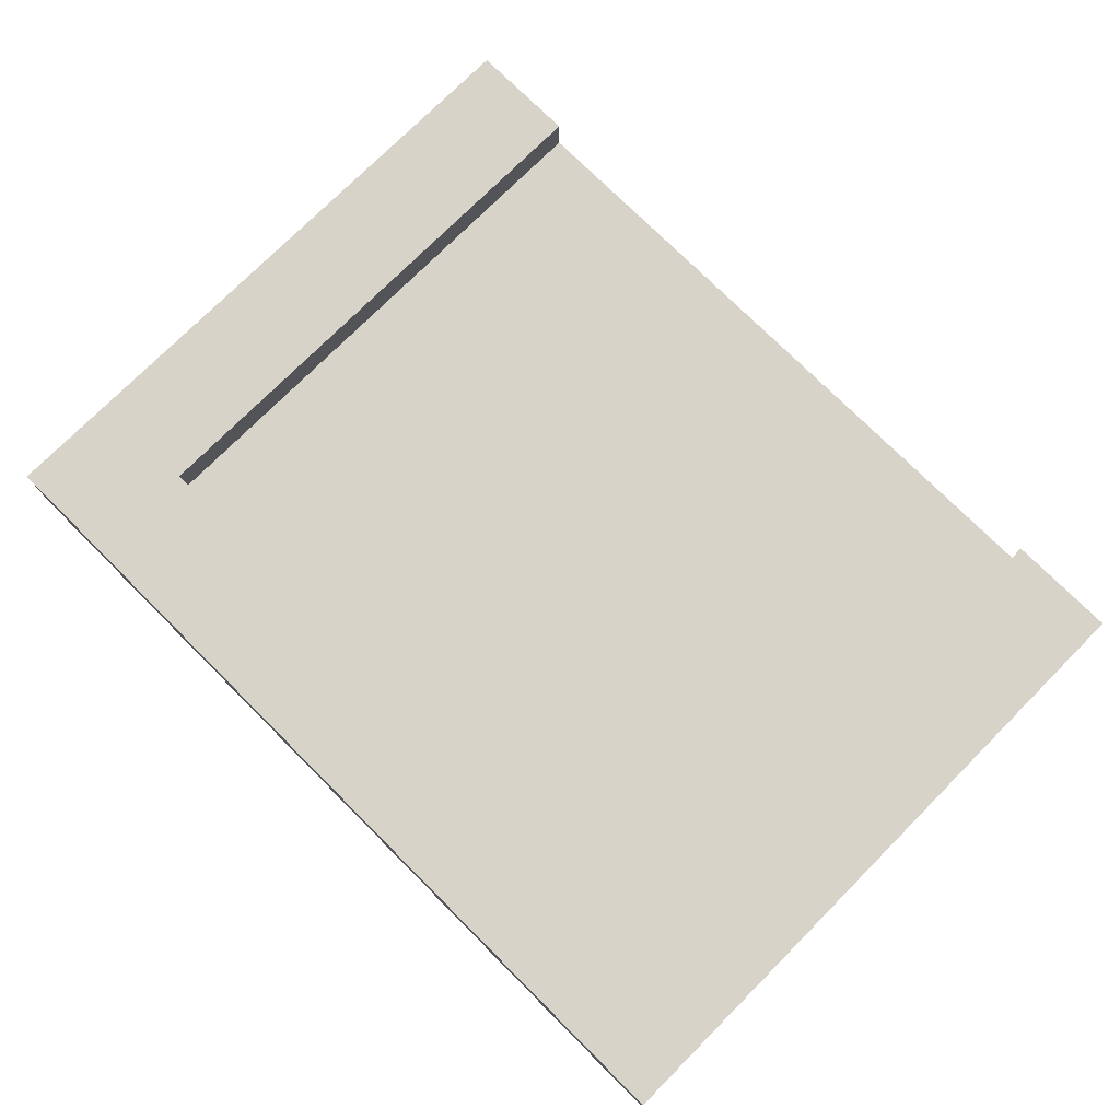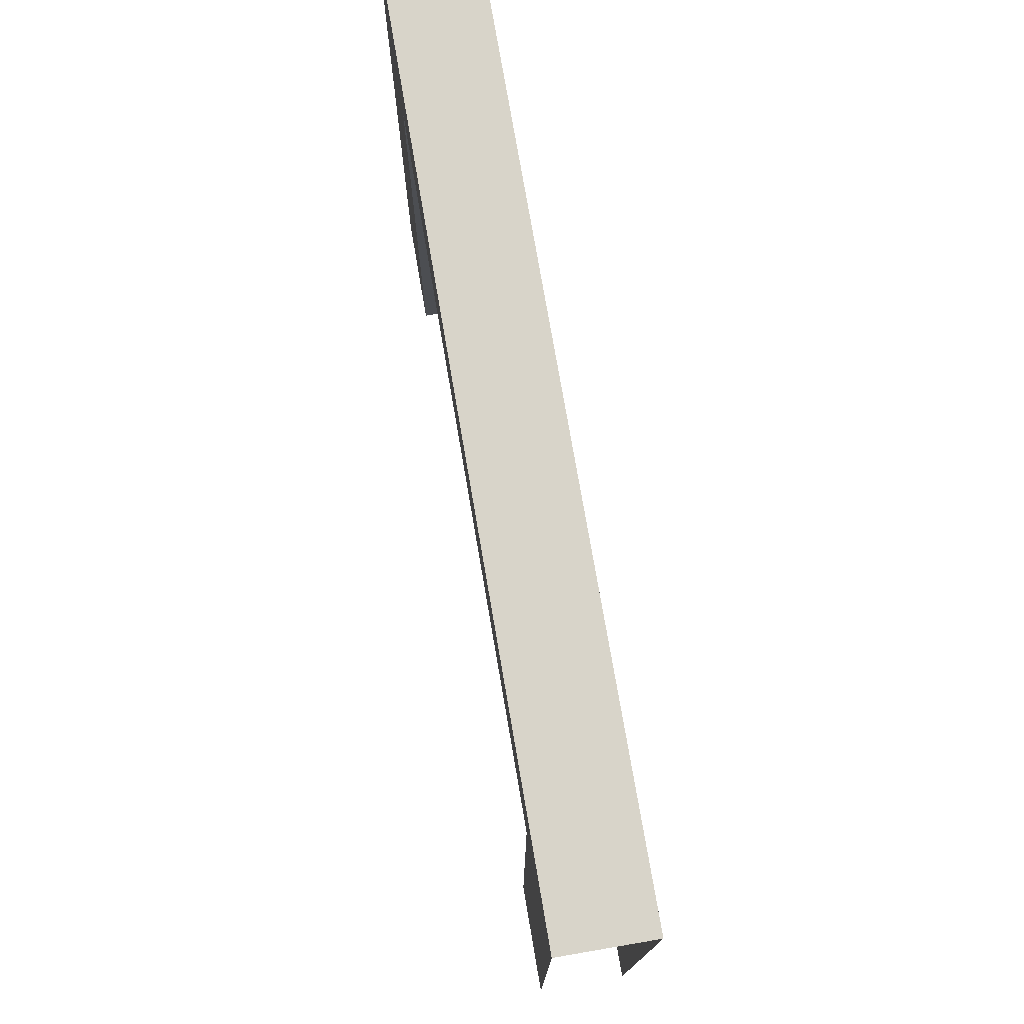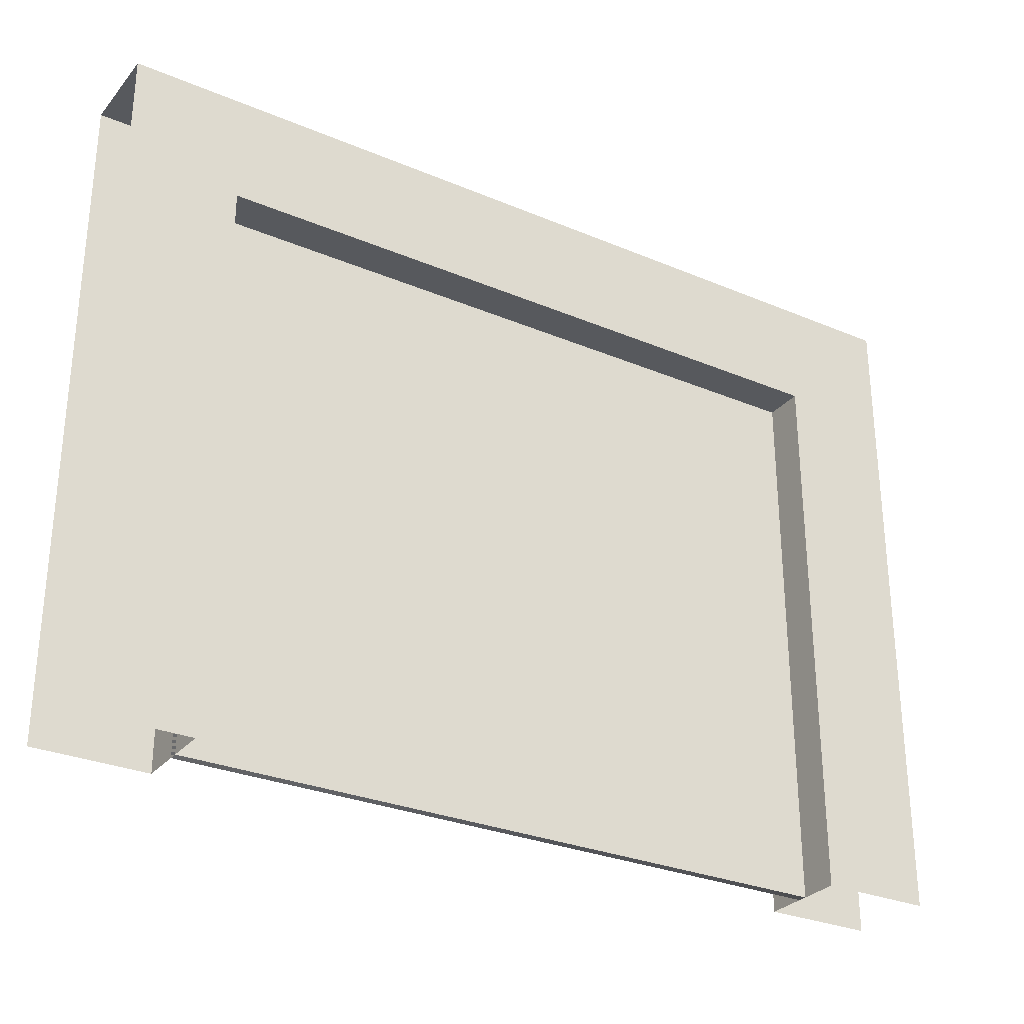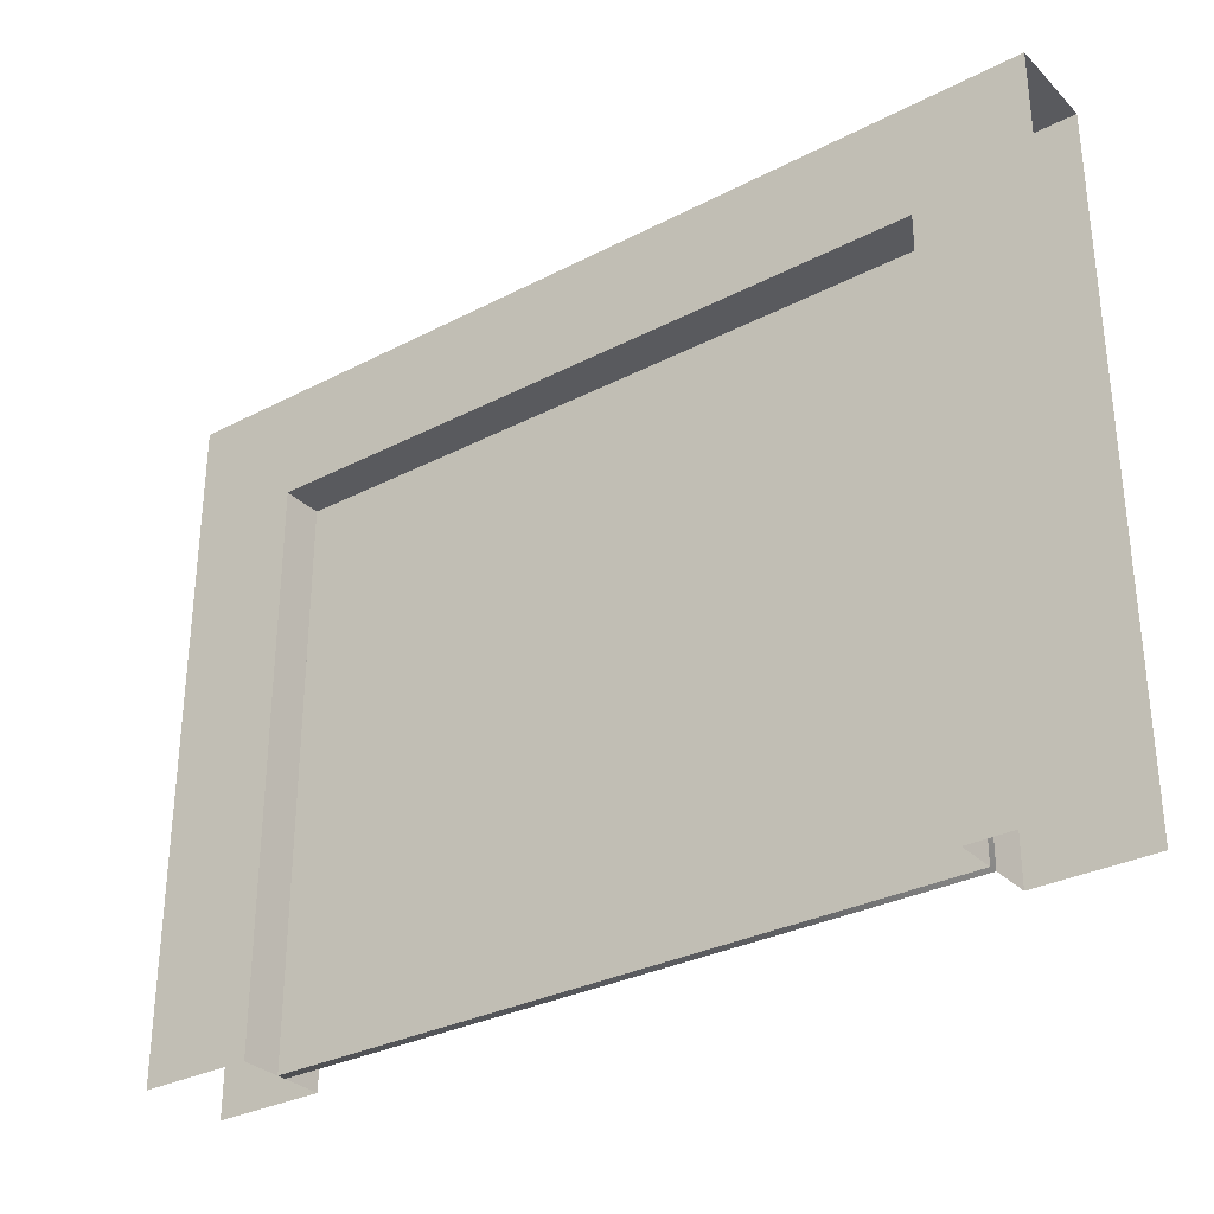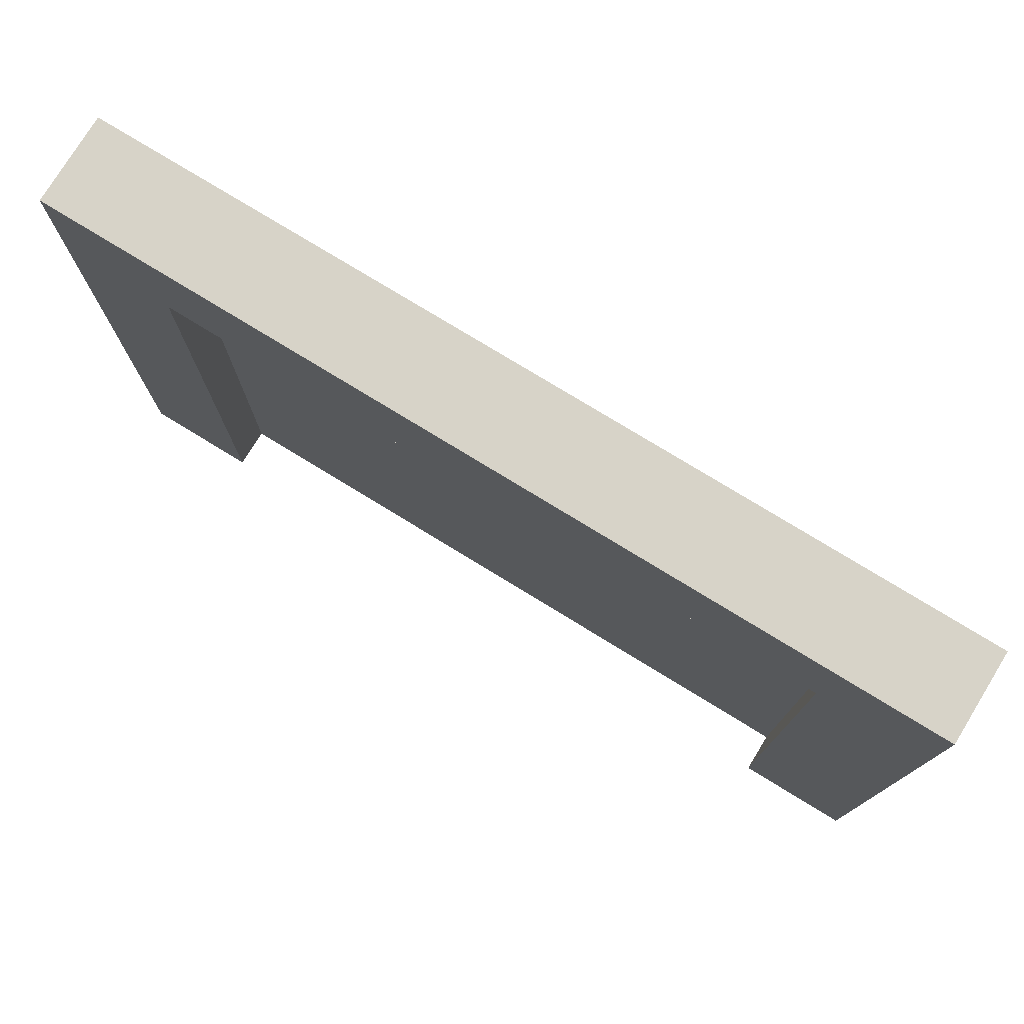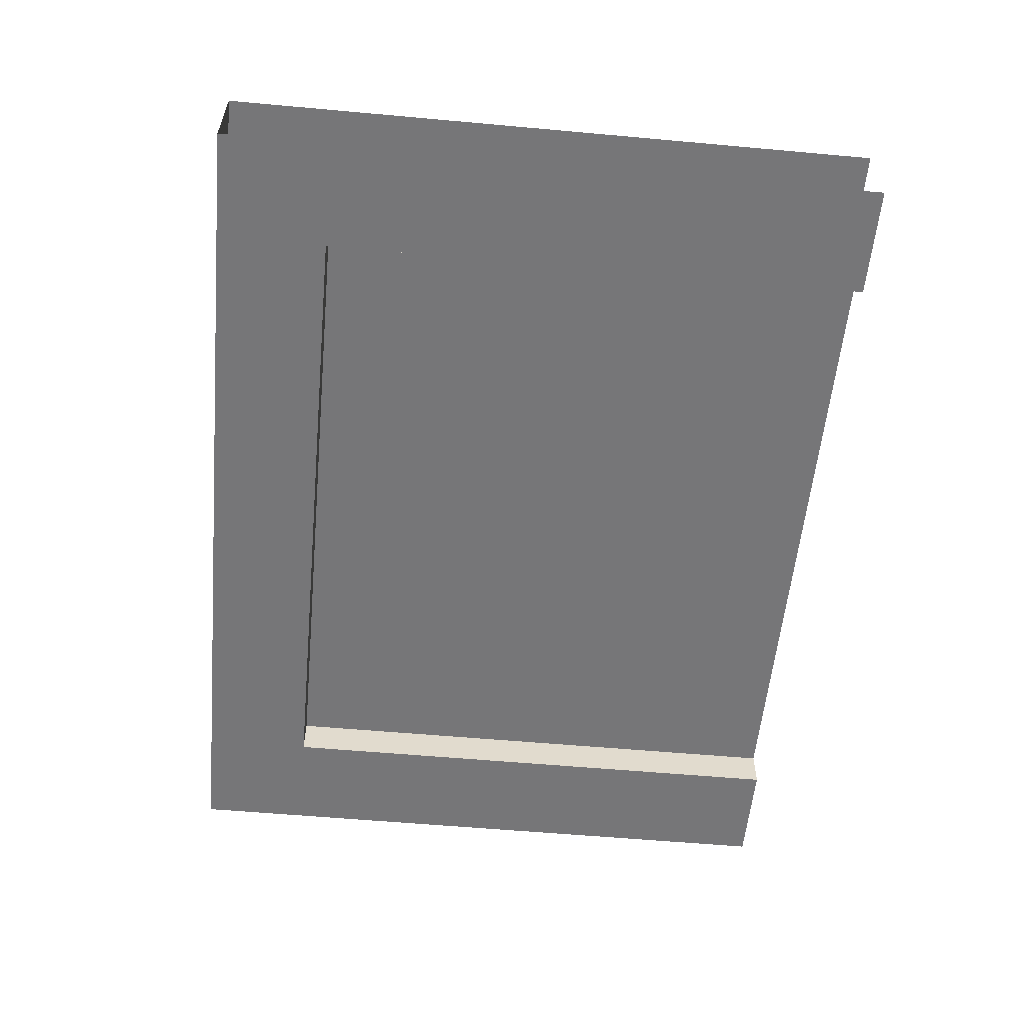
<metadata>
{"format":"obj","ext":"obj","renderer":"f3d","projection":"perspective","resolution":1024,"background":"white","views":[{"elev":75.8,"azim":-135.1,"up":"+Z"},{"elev":75.6,"azim":-99.7,"up":"+Y"},{"elev":-29.4,"azim":148.1,"up":"+Y"},{"elev":-31.3,"azim":-143.6,"up":"+Y"},{"elev":76.8,"azim":31.5,"up":"+Y"},{"elev":-56.9,"azim":-95.4,"up":"+Z"}]}
</metadata>
<code>
o garage_door_frame_rg_2
v 2 -0 0.2
v 2 3 0.2
v -2 -0 0.2
v 1.5 -0 0.2
v -1.5 -0 0.2
v 1.5 2.5 0.2
v -1.5 2.5 0.2
v -1.5 0 -0.2
v 1.5 2.5 -0.2
v -1.5 2.5 -0.2
v -2 -0 -0.2
v 2 -0 -0.2
v 2 3 -0.2
v 1.5 -0 -0.2
v -2 3 0.2
v -2 3 -0.2
f 7 15 3 5
f 4 1 2 6
f 6 7 10 9
f 7 5 8 10
f 4 6 9 14
f 10 16 13 9
f 12 14 9 13
f 7 6 2 15
f 11 16 10 8
f 2 13 16 15
o garage_door_hm_3
v -1.5 0 0.02
v 1.5 0 0.02
v 1.5 2.5 0.02
v -1.5 2.5 0.02
v -1.5 0 -0.02
v 1.5 0 -0.02
v 1.5 2.5 -0.02
v -1.5 2.5 -0.02
f 17 18 19 20
f 21 24 23 22
f 19 23 24 20
f 18 22 23 19
f 20 24 21 17
f 17 21 22 18

</code>
